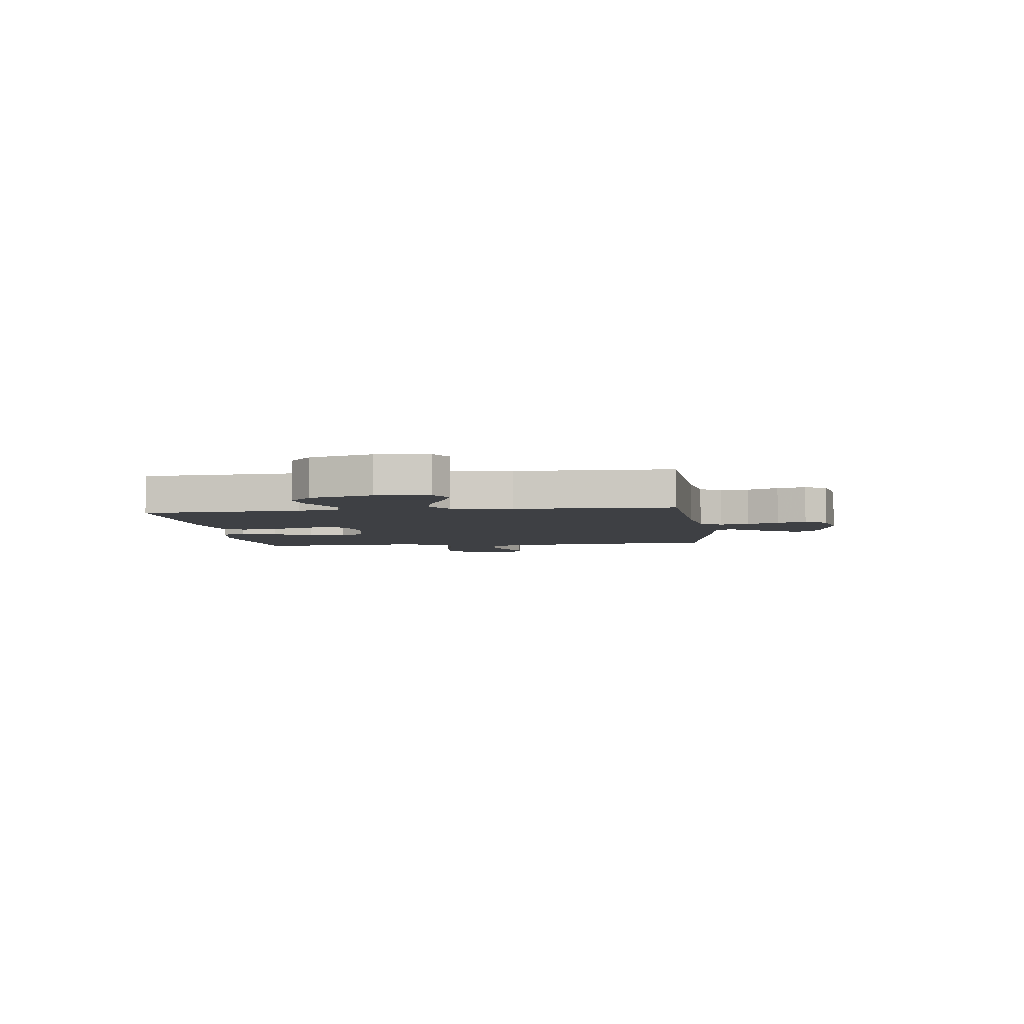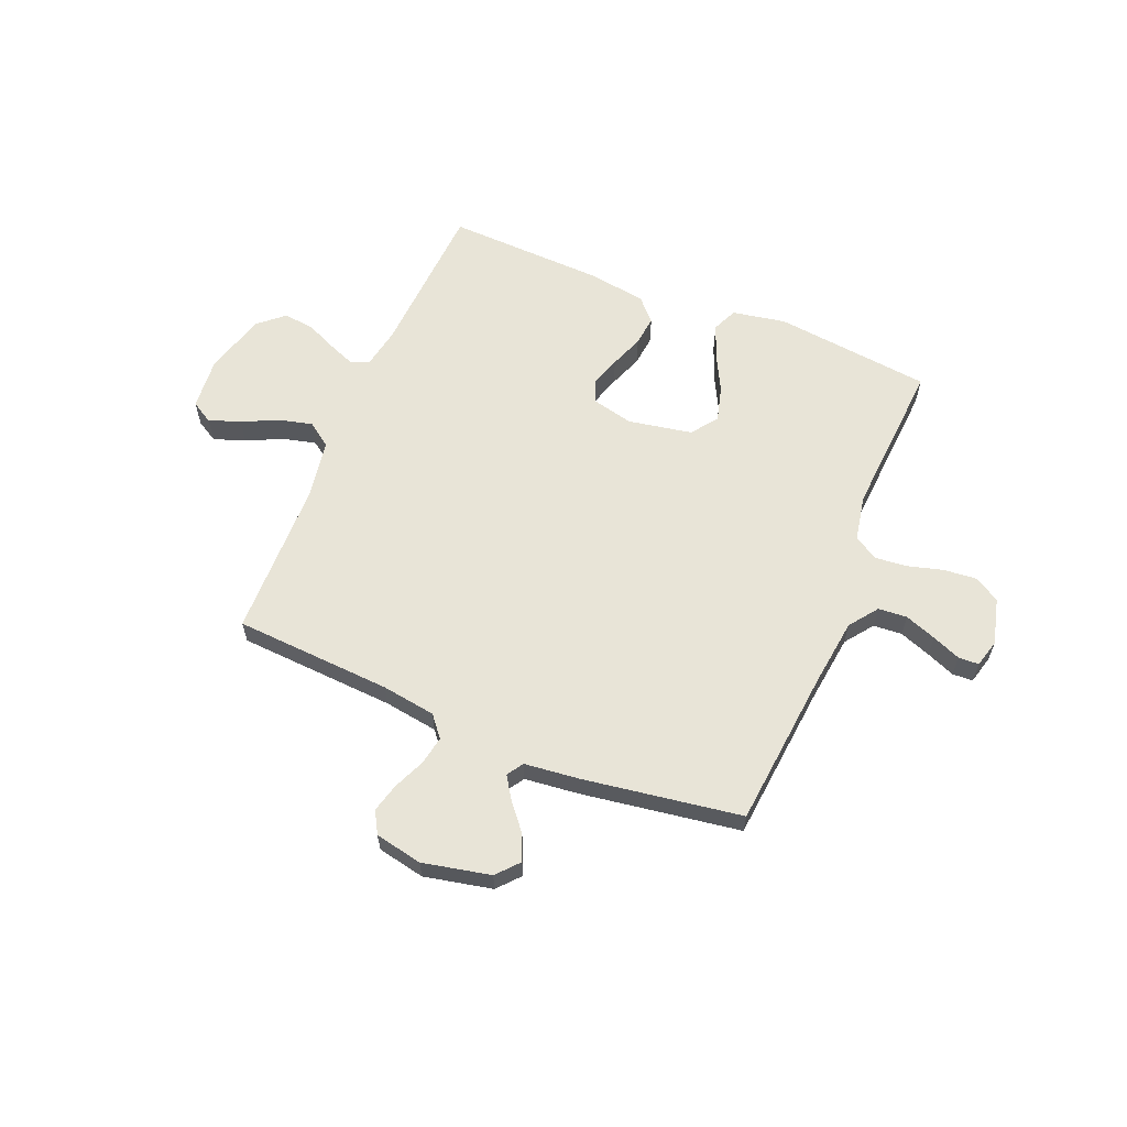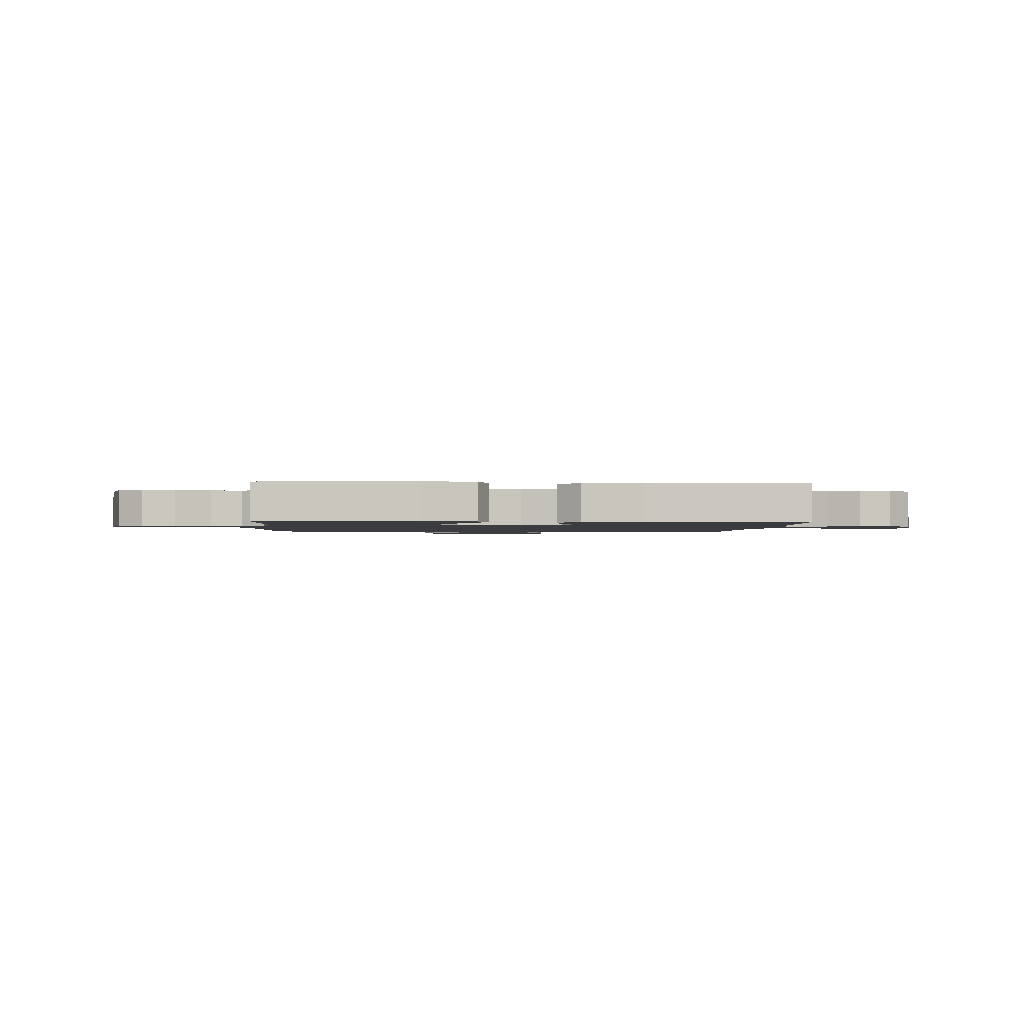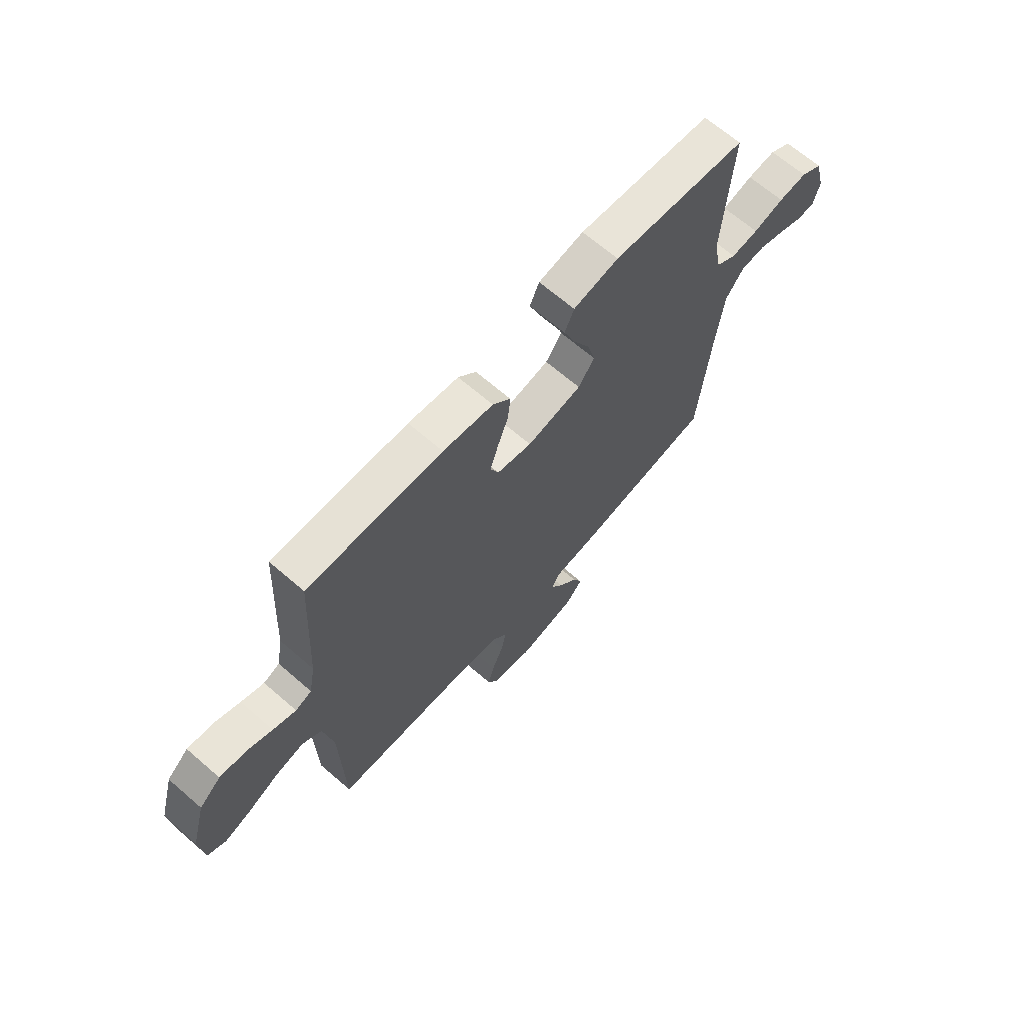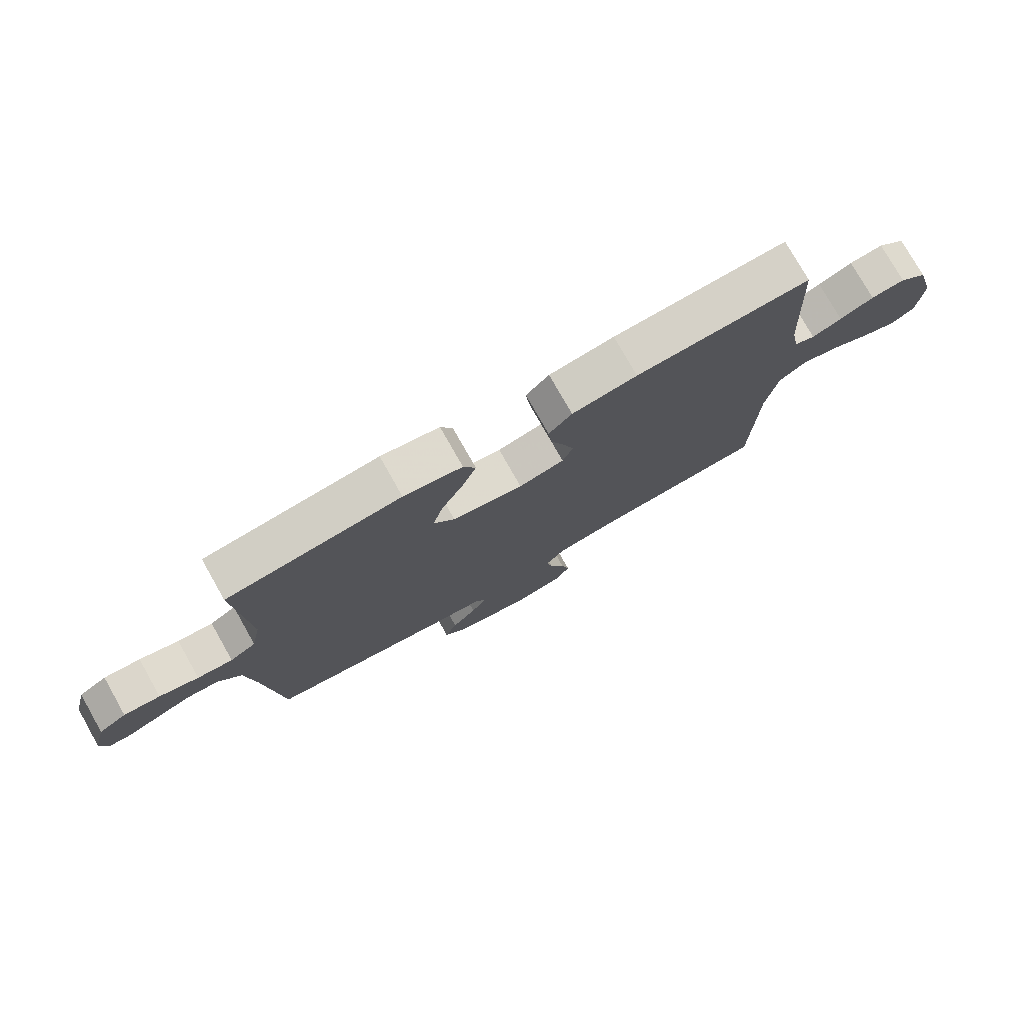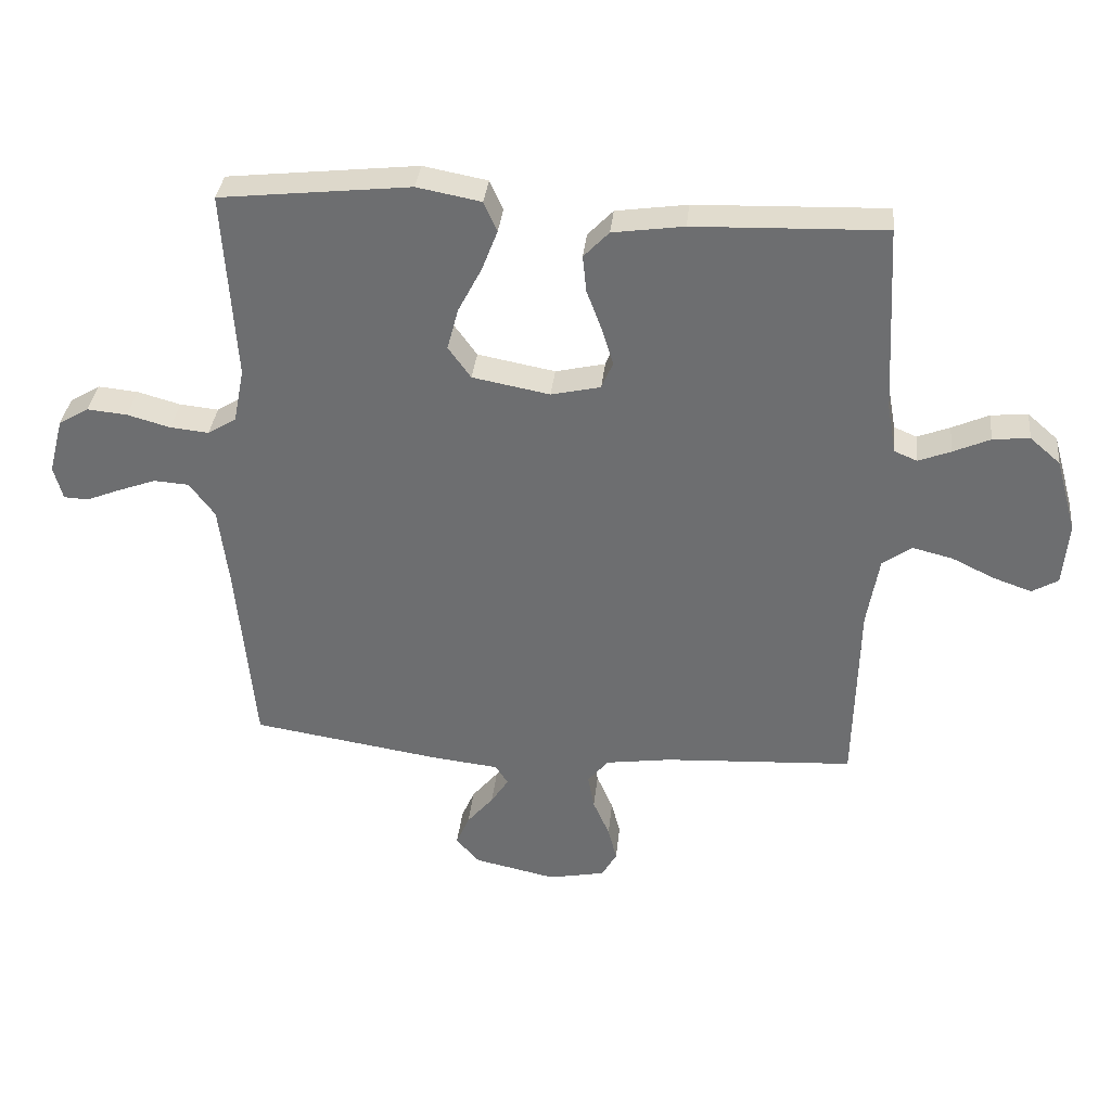
<metadata>
{"format":"obj","ext":"obj","renderer":"f3d","projection":"perspective","resolution":1024,"background":"white","views":[{"elev":-4.6,"azim":97.3,"up":"+Y"},{"elev":61.3,"azim":-157.4,"up":"+Y"},{"elev":-1.6,"azim":-3.8,"up":"+Y"},{"elev":66.7,"azim":131.0,"up":"+Z"},{"elev":77.0,"azim":-29.5,"up":"+Z"},{"elev":34.9,"azim":6.0,"up":"+Z"}]}
</metadata>
<code>
v -0.5 0.07 0.5
v -0.2 0.07 0.533
v -0.099 0.07 0.514
v -0.078 0.07 0.467
v -0.103 0.07 0.402
v -0.14 0.07 0.331
v -0.158 0.07 0.264
v -0.122 0.07 0.214
v 0 0.07 0.191
v 0.078 0.07 0.209
v 0.096 0.07 0.252
v 0.078 0.07 0.31
v 0.054 0.07 0.374
v 0.048 0.07 0.432
v 0.088 0.07 0.474
v 0.2 0.07 0.49
v 0.5 0.07 0.5
v 0.516 0.07 0.2
v 0.53 0.07 0.123
v 0.566 0.07 0.108
v 0.617 0.07 0.128
v 0.675 0.07 0.154
v 0.733 0.07 0.16
v 0.781 0.07 0.118
v 0.814 0.07 0
v 0.805 0.07 -0.1
v 0.764 0.07 -0.124
v 0.704 0.07 -0.103
v 0.636 0.07 -0.07
v 0.572 0.07 -0.054
v 0.526 0.07 -0.087
v 0.507 0.07 -0.2
v 0.5 0.07 -0.5
v 0.2 0.07 -0.517
v 0.097 0.07 -0.532
v 0.064 0.07 -0.572
v 0.074 0.07 -0.627
v 0.1 0.07 -0.687
v 0.114 0.07 -0.742
v 0.09 0.07 -0.784
v 0 0.07 -0.802
v -0.129 0.07 -0.774
v -0.166 0.07 -0.732
v -0.145 0.07 -0.683
v -0.103 0.07 -0.633
v -0.075 0.07 -0.59
v -0.095 0.07 -0.559
v -0.2 0.07 -0.547
v -0.5 0.07 -0.5
v -0.528 0.07 -0.2
v -0.544 0.07 -0.069
v -0.584 0.07 -0.015
v -0.639 0.07 -0.011
v -0.699 0.07 -0.033
v -0.753 0.07 -0.055
v -0.792 0.07 -0.053
v -0.806 0.07 0
v -0.783 0.07 0.088
v -0.735 0.07 0.117
v -0.672 0.07 0.111
v -0.604 0.07 0.092
v -0.543 0.07 0.086
v -0.498 0.07 0.114
v -0.481 0.07 0.2
v -0.5 0 0.5
v -0.2 0 0.533
v -0.099 0 0.514
v -0.078 0 0.467
v -0.103 0 0.402
v -0.14 0 0.331
v -0.158 0 0.264
v -0.122 0 0.214
v 0 0 0.191
v 0.078 0 0.209
v 0.096 0 0.252
v 0.078 0 0.31
v 0.054 0 0.374
v 0.048 0 0.432
v 0.088 0 0.474
v 0.2 0 0.49
v 0.5 0 0.5
v 0.516 0 0.2
v 0.53 0 0.123
v 0.566 0 0.108
v 0.617 0 0.128
v 0.675 0 0.154
v 0.733 0 0.16
v 0.781 0 0.118
v 0.814 0 0
v 0.805 0 -0.1
v 0.764 0 -0.124
v 0.704 0 -0.103
v 0.636 0 -0.07
v 0.572 0 -0.054
v 0.526 0 -0.087
v 0.507 0 -0.2
v 0.5 0 -0.5
v 0.2 0 -0.517
v 0.097 0 -0.532
v 0.064 0 -0.572
v 0.074 0 -0.627
v 0.1 0 -0.687
v 0.114 0 -0.742
v 0.09 0 -0.784
v 0 0 -0.802
v -0.129 0 -0.774
v -0.166 0 -0.732
v -0.145 0 -0.683
v -0.103 0 -0.633
v -0.075 0 -0.59
v -0.095 0 -0.559
v -0.2 0 -0.547
v -0.5 0 -0.5
v -0.528 0 -0.2
v -0.544 0 -0.069
v -0.584 0 -0.015
v -0.639 0 -0.011
v -0.699 0 -0.033
v -0.753 0 -0.055
v -0.792 0 -0.053
v -0.806 0 0
v -0.783 0 0.088
v -0.735 0 0.117
v -0.672 0 0.111
v -0.604 0 0.092
v -0.543 0 0.086
v -0.498 0 0.114
v -0.481 0 0.2
f 58 59 60 61
f 58 61 62
f 57 58 62
f 54 55 56 57
f 53 54 57 62
f 52 53 62 63
f 47 48 49 50
f 47 50 51
f 42 43 44 45
f 42 45 46
f 41 42 46
f 40 41 46
f 37 38 39 40
f 36 37 40 46
f 35 36 46 47
f 32 33 34
f 31 32 34 35
f 26 27 28 29
f 26 29 30
f 25 26 30
f 24 25 30
f 21 22 23 24
f 20 21 24 30
f 19 20 30 31
f 15 16 17 18
f 12 13 14 15
f 11 12 15 18
f 10 11 18 19
f 3 4 5 6
f 3 6 7
f 64 1 2 3
f 63 64 3 7
f 9 10 19 31
f 8 9 31 35
f 47 51 52 63
f 35 47 63
f 7 8 35 63
f 125 124 123 122
f 126 125 122
f 126 122 121
f 121 120 119 118
f 126 121 118 117
f 127 126 117 116
f 114 113 112 111
f 115 114 111
f 109 108 107 106
f 110 109 106
f 110 106 105
f 110 105 104
f 104 103 102 101
f 110 104 101 100
f 111 110 100 99
f 98 97 96
f 99 98 96 95
f 93 92 91 90
f 94 93 90
f 94 90 89
f 94 89 88
f 88 87 86 85
f 94 88 85 84
f 95 94 84 83
f 82 81 80 79
f 79 78 77 76
f 82 79 76 75
f 83 82 75 74
f 70 69 68 67
f 71 70 67
f 67 66 65 128
f 71 67 128 127
f 95 83 74 73
f 99 95 73 72
f 127 116 115 111
f 127 111 99
f 127 99 72 71
f 1 65 66 2
f 2 66 67 3
f 3 67 68 4
f 4 68 69 5
f 5 69 70 6
f 6 70 71 7
f 7 71 72 8
f 8 72 73 9
f 9 73 74 10
f 10 74 75 11
f 11 75 76 12
f 12 76 77 13
f 13 77 78 14
f 14 78 79 15
f 15 79 80 16
f 16 80 81 17
f 17 81 82 18
f 18 82 83 19
f 19 83 84 20
f 20 84 85 21
f 21 85 86 22
f 22 86 87 23
f 23 87 88 24
f 24 88 89 25
f 25 89 90 26
f 26 90 91 27
f 27 91 92 28
f 28 92 93 29
f 29 93 94 30
f 30 94 95 31
f 31 95 96 32
f 32 96 97 33
f 33 97 98 34
f 34 98 99 35
f 35 99 100 36
f 36 100 101 37
f 37 101 102 38
f 38 102 103 39
f 39 103 104 40
f 40 104 105 41
f 41 105 106 42
f 42 106 107 43
f 43 107 108 44
f 44 108 109 45
f 45 109 110 46
f 46 110 111 47
f 47 111 112 48
f 48 112 113 49
f 49 113 114 50
f 50 114 115 51
f 51 115 116 52
f 52 116 117 53
f 53 117 118 54
f 54 118 119 55
f 55 119 120 56
f 56 120 121 57
f 57 121 122 58
f 58 122 123 59
f 59 123 124 60
f 60 124 125 61
f 61 125 126 62
f 62 126 127 63
f 63 127 128 64
f 64 128 65 1

</code>
